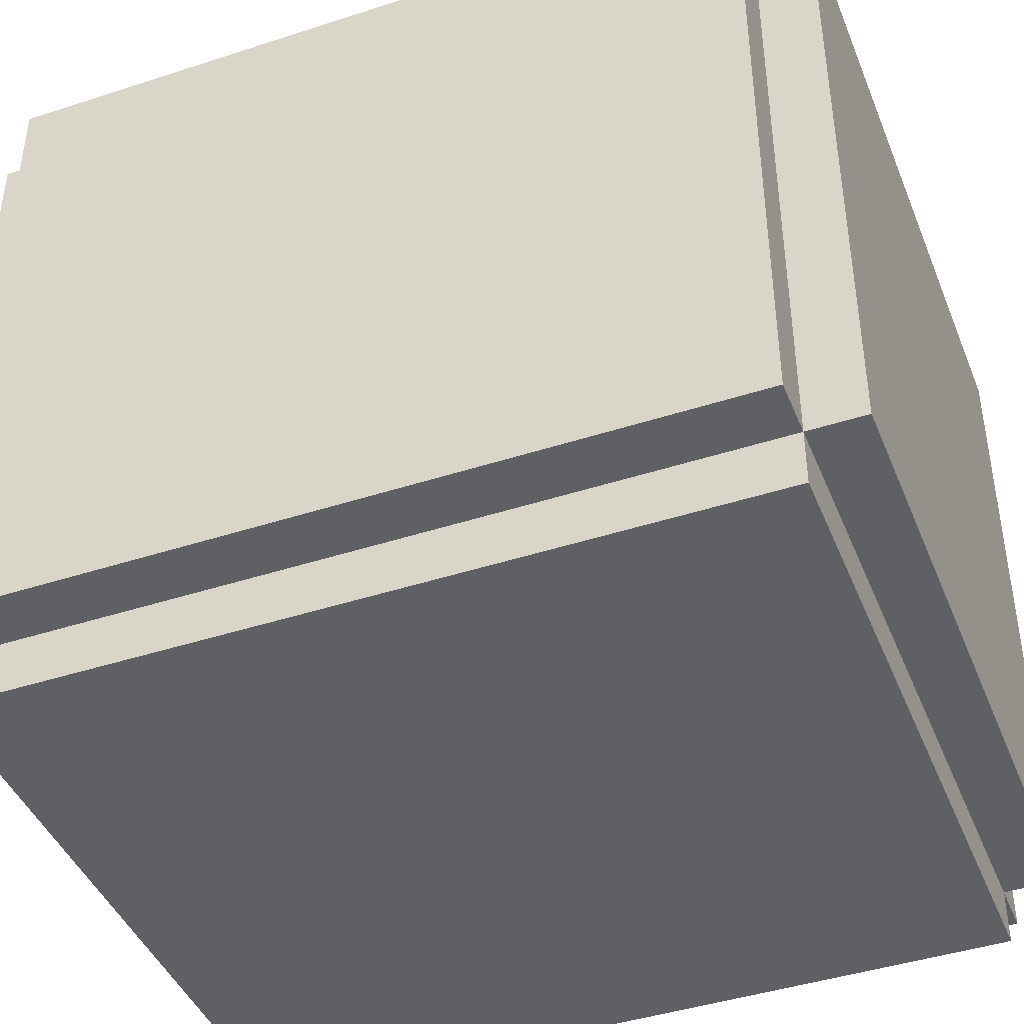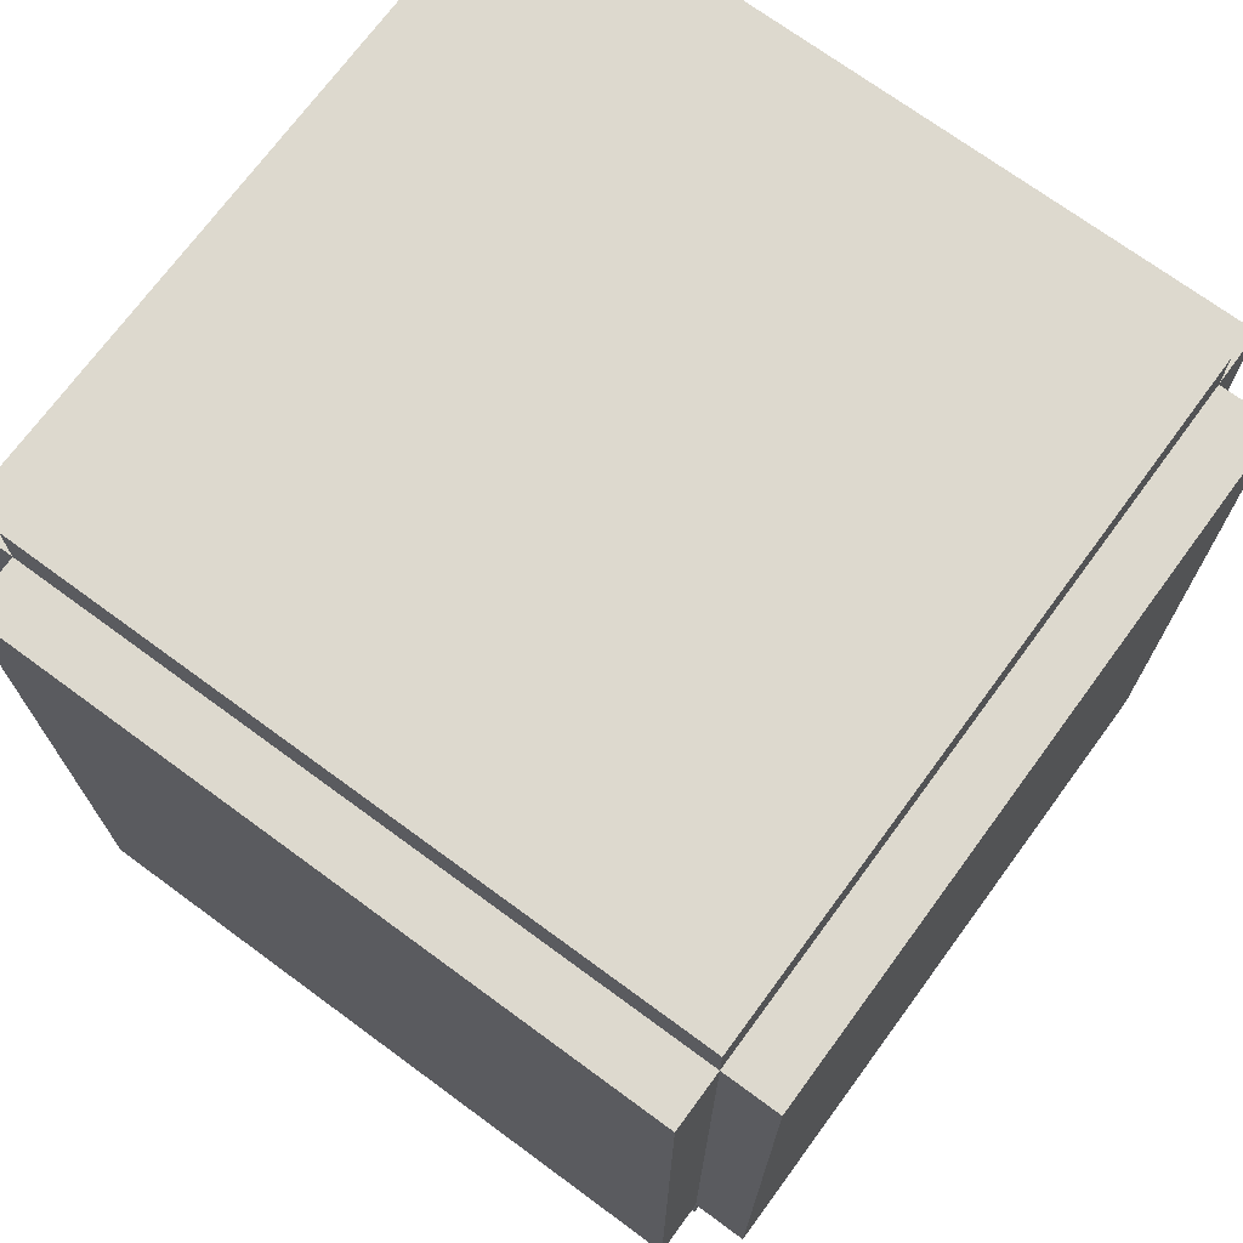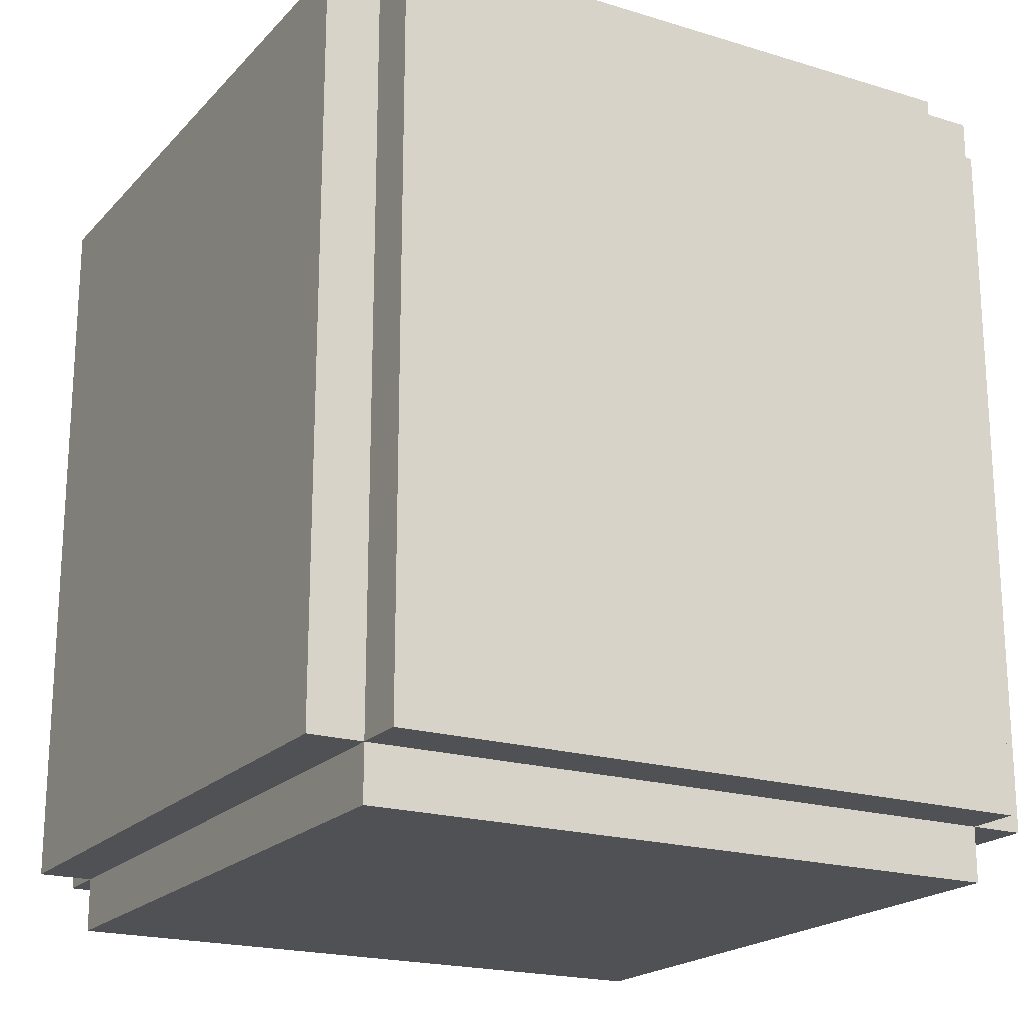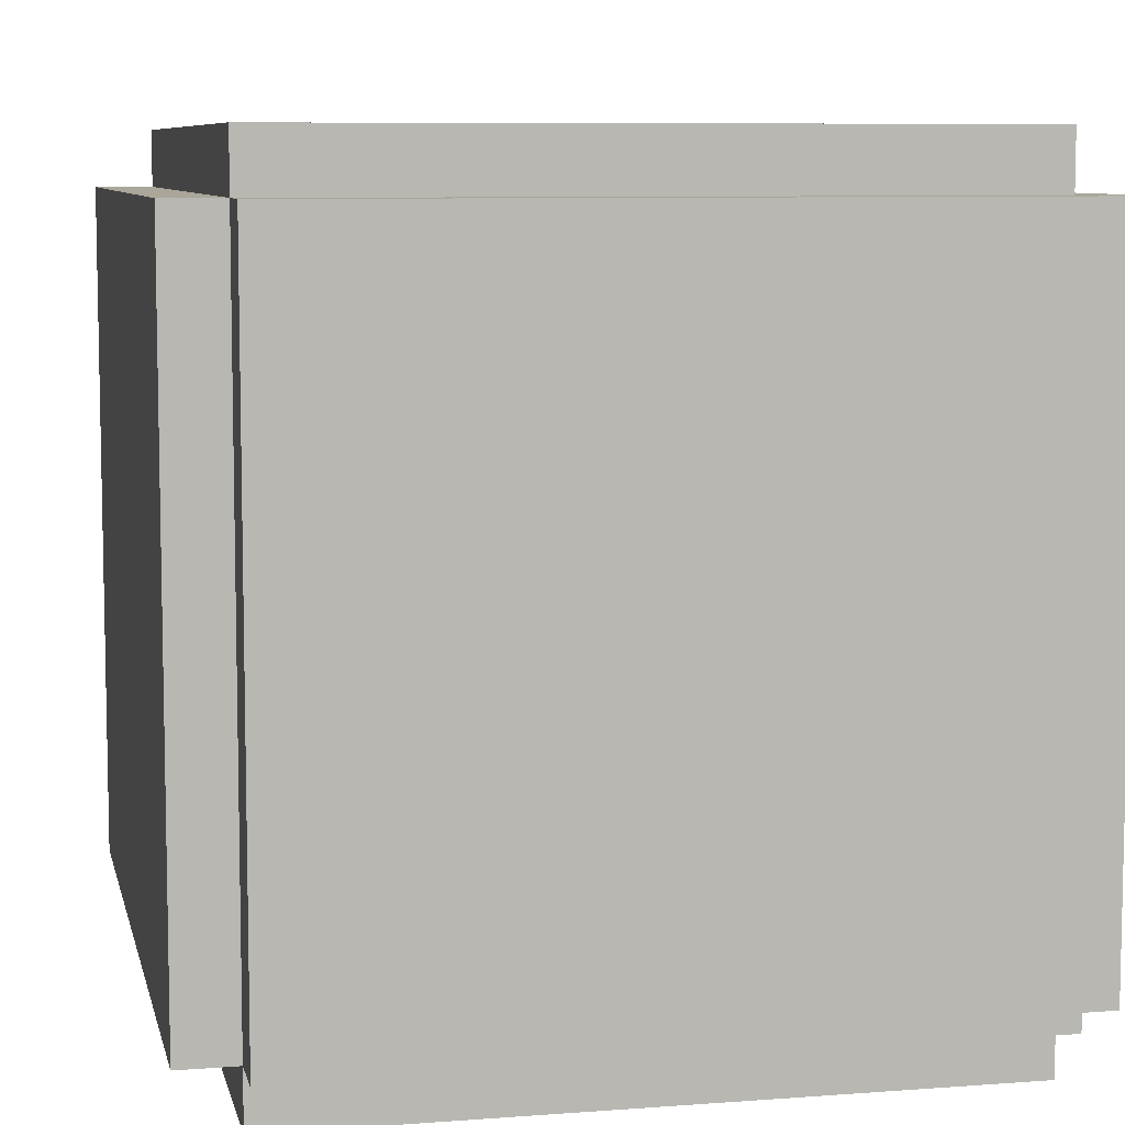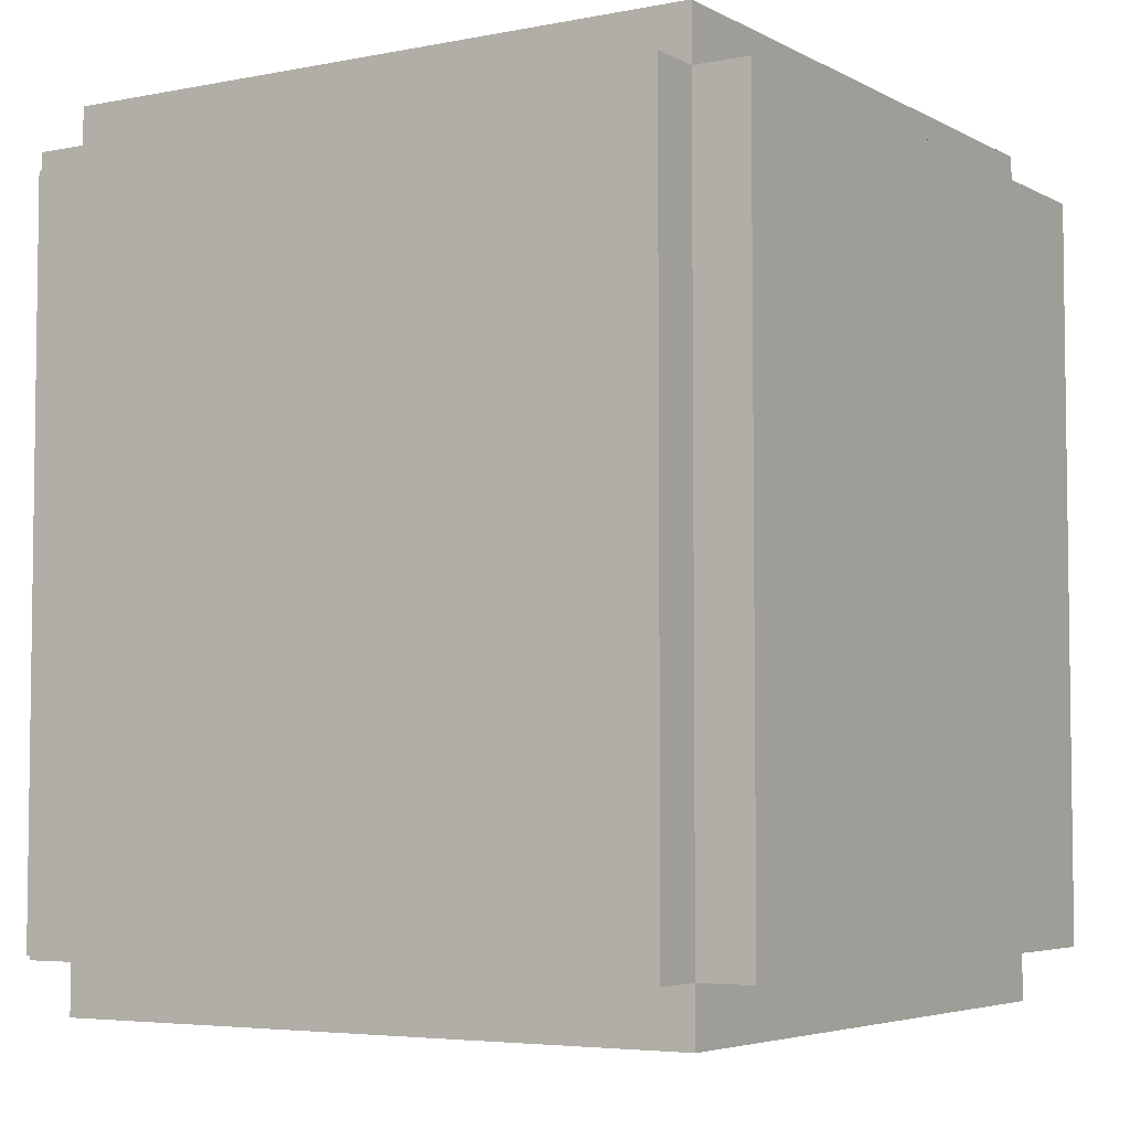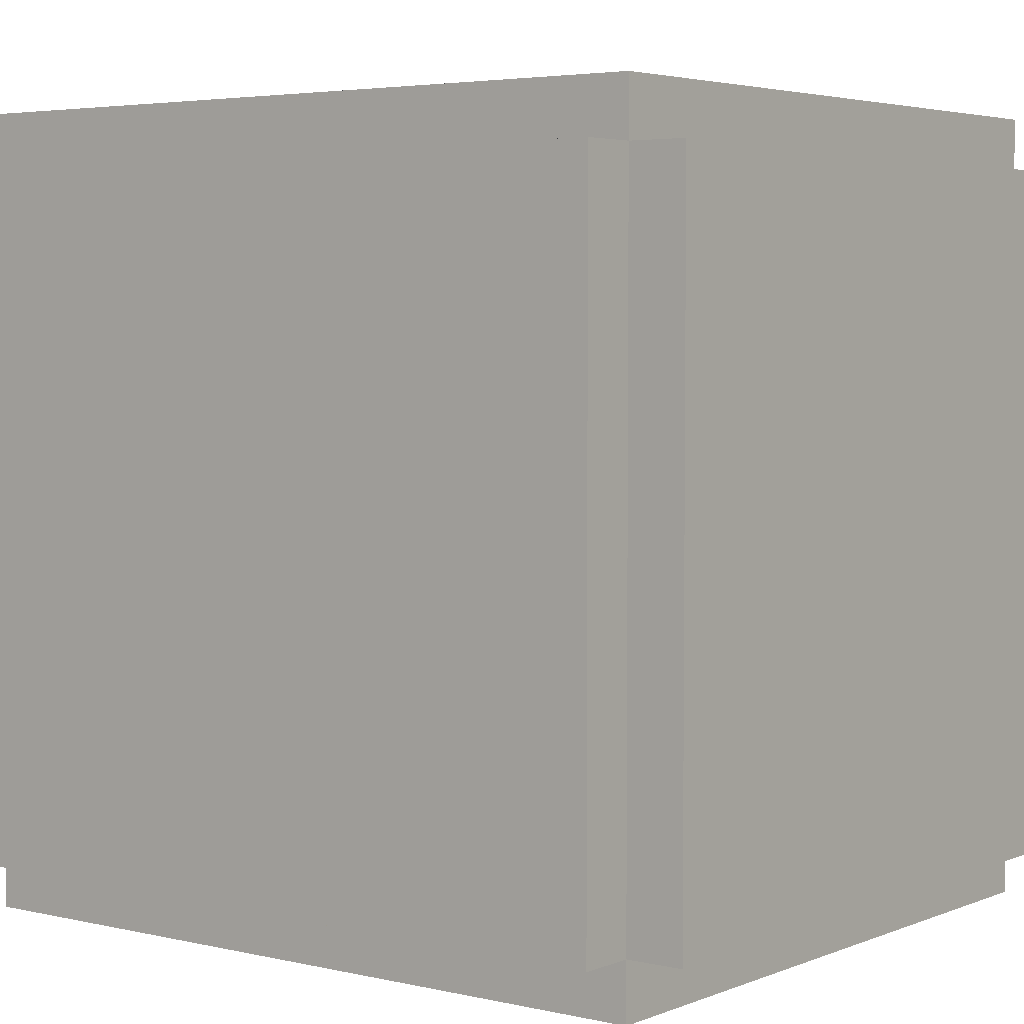
<metadata>
{"format":"obj","ext":"obj","renderer":"f3d","projection":"perspective","resolution":1024,"background":"white","views":[{"elev":-43.3,"azim":-68.9,"up":"+Y"},{"elev":71.8,"azim":36.3,"up":"+Z"},{"elev":-20.0,"azim":-119.4,"up":"+Z"},{"elev":7.8,"azim":167.9,"up":"+Y"},{"elev":-4.8,"azim":-57.8,"up":"+Z"},{"elev":4.0,"azim":127.6,"up":"+Y"}]}
</metadata>
<code>
v -96 96 0
v -96 96 -104
v -96 -96 -104
v -96 -96 0
v 96 96 -104
v 96 96 0
v 96 -96 0
v 96 -96 -104
v -96 -96 0
v -96 -96 -104
v 96 -96 -104
v 96 -96 0
v 96 96 0
v 96 96 -104
v -96 96 -104
v -96 96 0
v 96 96 -104
v 96 -96 -104
v -96 -96 -104
v -96 96 -104
v 96 -96 0
v 96 96 0
v -96 96 0
v -96 -96 0
v -96 96 144
v -96 96 40
v -96 -96 40
v -96 -96 144
v 96 96 40
v 96 96 144
v 96 -96 144
v 96 -96 40
v -96 -96 144
v -96 -96 40
v 96 -96 40
v 96 -96 144
v 96 96 144
v 96 96 40
v -96 96 40
v -96 96 144
v 96 96 40
v 96 -96 40
v -96 -96 40
v -96 96 40
v 96 -96 144
v 96 96 144
v -96 96 144
v -96 -96 144
v -96 112 128
v -96 112 -88
v -96 32 -88
v -96 32 128
v 96 112 -88
v 96 112 128
v 96 32 128
v 96 32 -88
v -96 32 128
v -96 32 -88
v 96 32 -88
v 96 32 128
v 96 112 128
v 96 112 -88
v -96 112 -88
v -96 112 128
v 96 112 -88
v 96 32 -88
v -96 32 -88
v -96 112 -88
v 96 32 128
v 96 112 128
v -96 112 128
v -96 32 128
v -96 -32 128
v -96 -32 -88
v -96 -112 -88
v -96 -112 128
v 96 -32 -88
v 96 -32 128
v 96 -112 128
v 96 -112 -88
v -96 -112 128
v -96 -112 -88
v 96 -112 -88
v 96 -112 128
v 96 -32 128
v 96 -32 -88
v -96 -32 -88
v -96 -32 128
v 96 -32 -88
v 96 -112 -88
v -96 -112 -88
v -96 -32 -88
v 96 -112 128
v 96 -32 128
v -96 -32 128
v -96 -112 128
v 32 96 128
v 32 96 -88
v 32 -96 -88
v 32 -96 128
v 112 96 -88
v 112 96 128
v 112 -96 128
v 112 -96 -88
v 32 -96 128
v 32 -96 -88
v 112 -96 -88
v 112 -96 128
v 112 96 128
v 112 96 -88
v 32 96 -88
v 32 96 128
v 112 96 -88
v 112 -96 -88
v 32 -96 -88
v 32 96 -88
v 112 -96 128
v 112 96 128
v 32 96 128
v 32 -96 128
v -112 96 128
v -112 96 -88
v -112 -96 -88
v -112 -96 128
v -32 96 -88
v -32 96 128
v -32 -96 128
v -32 -96 -88
v -112 -96 128
v -112 -96 -88
v -32 -96 -88
v -32 -96 128
v -32 96 128
v -32 96 -88
v -112 96 -88
v -112 96 128
v -32 96 -88
v -32 -96 -88
v -112 -96 -88
v -112 96 -88
v -32 -96 128
v -32 96 128
v -112 96 128
v -112 -96 128
f 1 2 3 4
f 5 6 7 8
f 9 10 11 12
f 13 14 15 16
f 17 18 19 20
f 21 22 23 24
f 25 26 27 28
f 29 30 31 32
f 33 34 35 36
f 37 38 39 40
f 41 42 43 44
f 45 46 47 48
f 49 50 51 52
f 53 54 55 56
f 57 58 59 60
f 61 62 63 64
f 65 66 67 68
f 69 70 71 72
f 73 74 75 76
f 77 78 79 80
f 81 82 83 84
f 85 86 87 88
f 89 90 91 92
f 93 94 95 96
f 97 98 99 100
f 101 102 103 104
f 105 106 107 108
f 109 110 111 112
f 113 114 115 116
f 117 118 119 120
f 121 122 123 124
f 125 126 127 128
f 129 130 131 132
f 133 134 135 136
f 137 138 139 140
f 141 142 143 144

</code>
